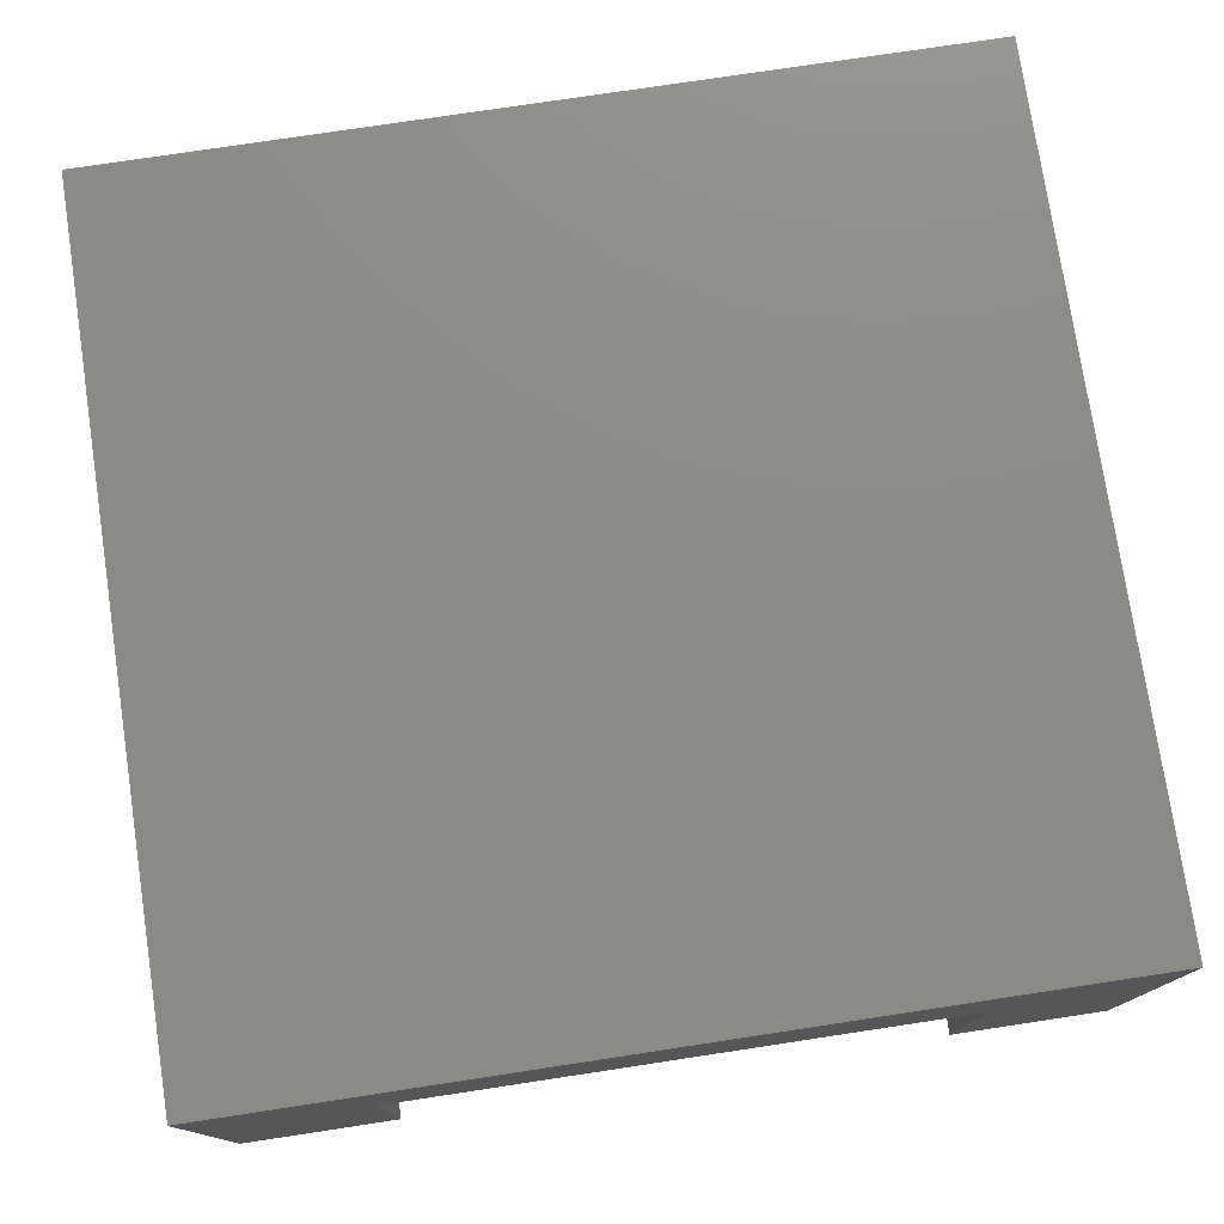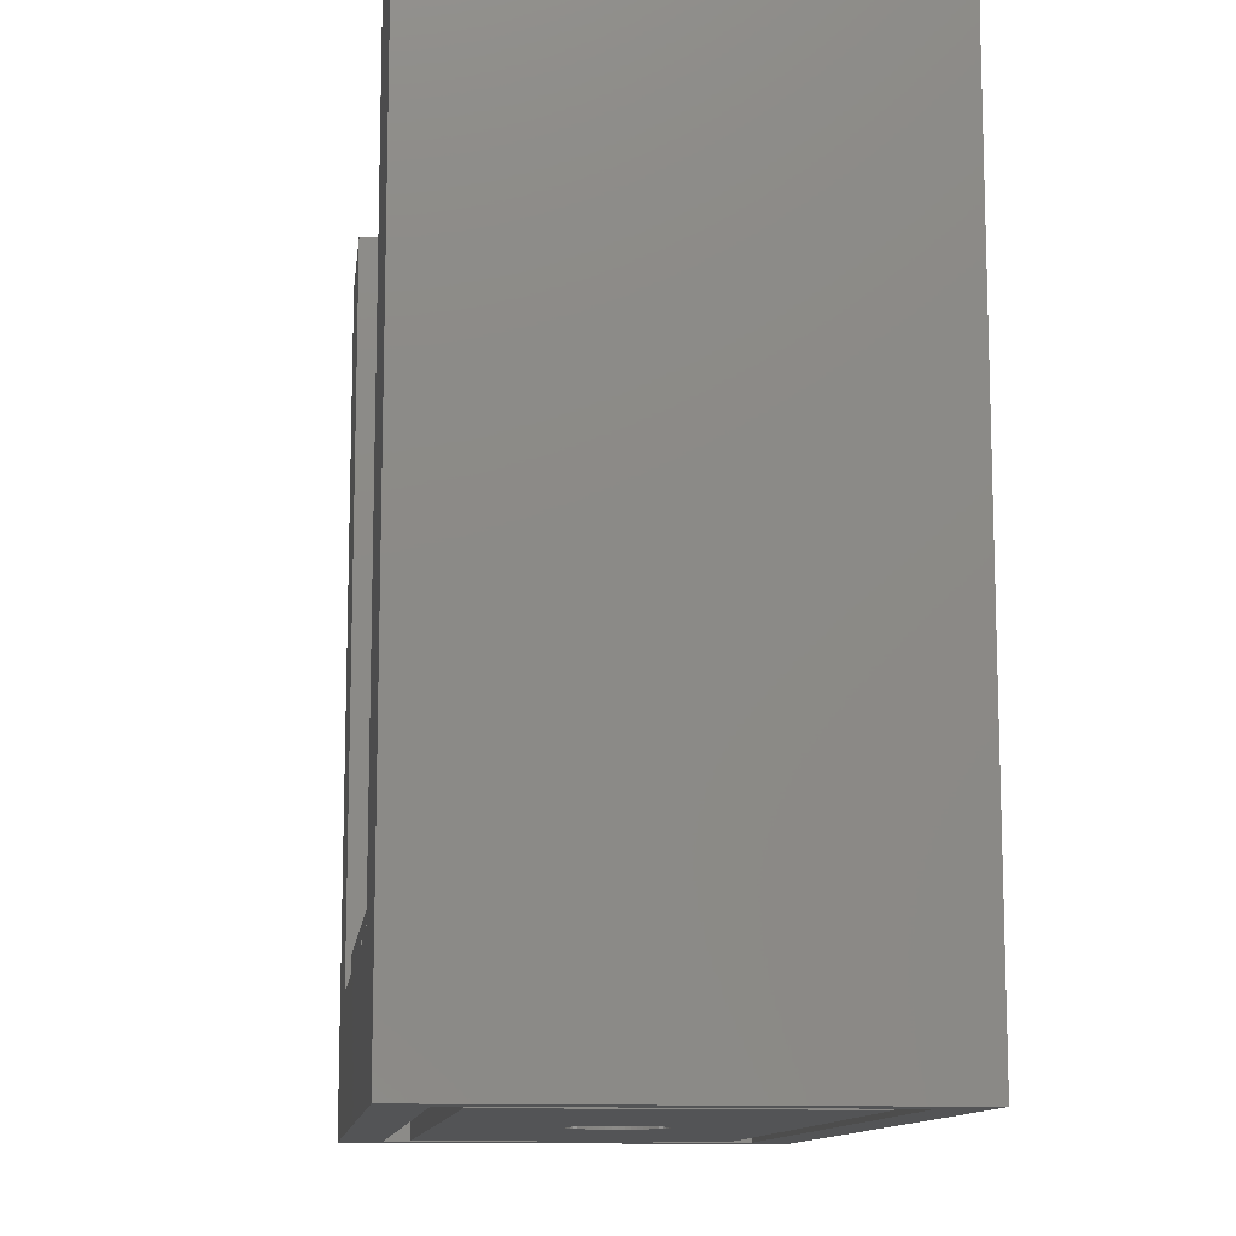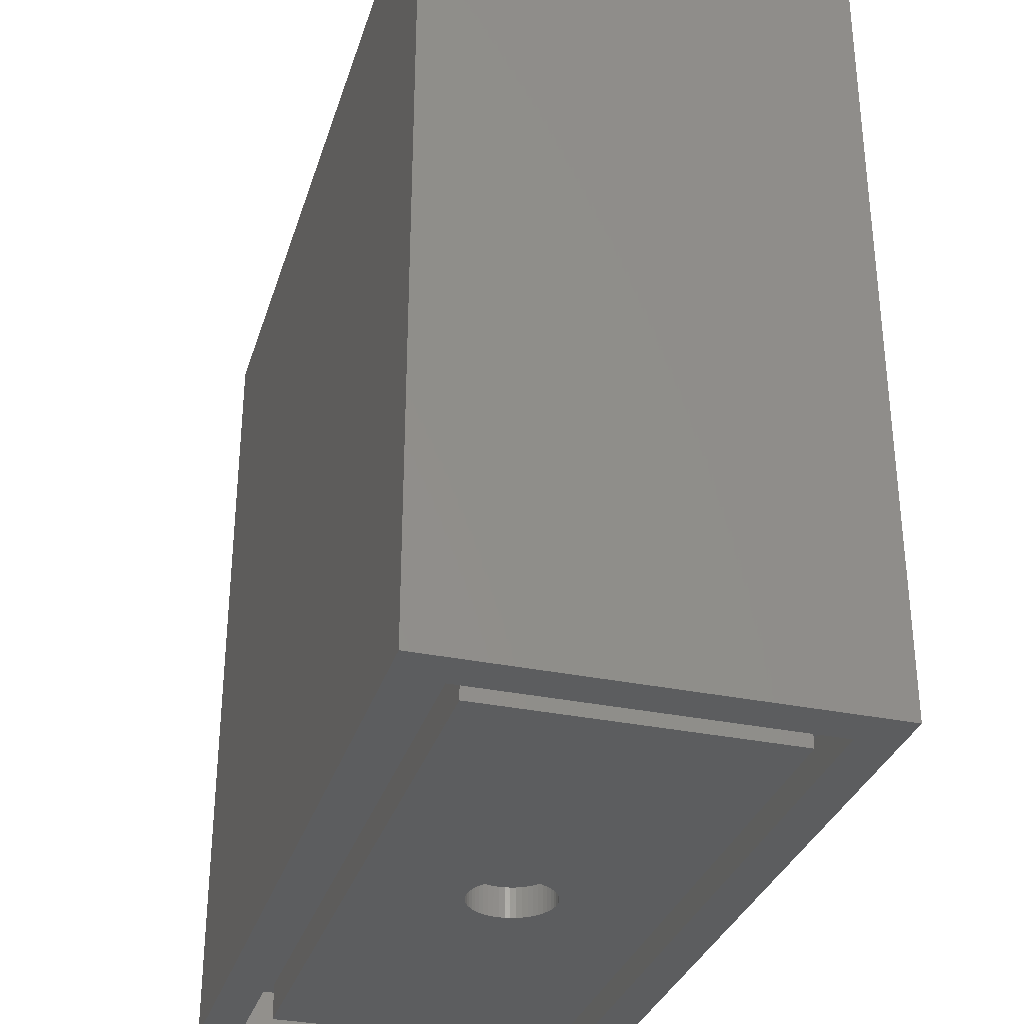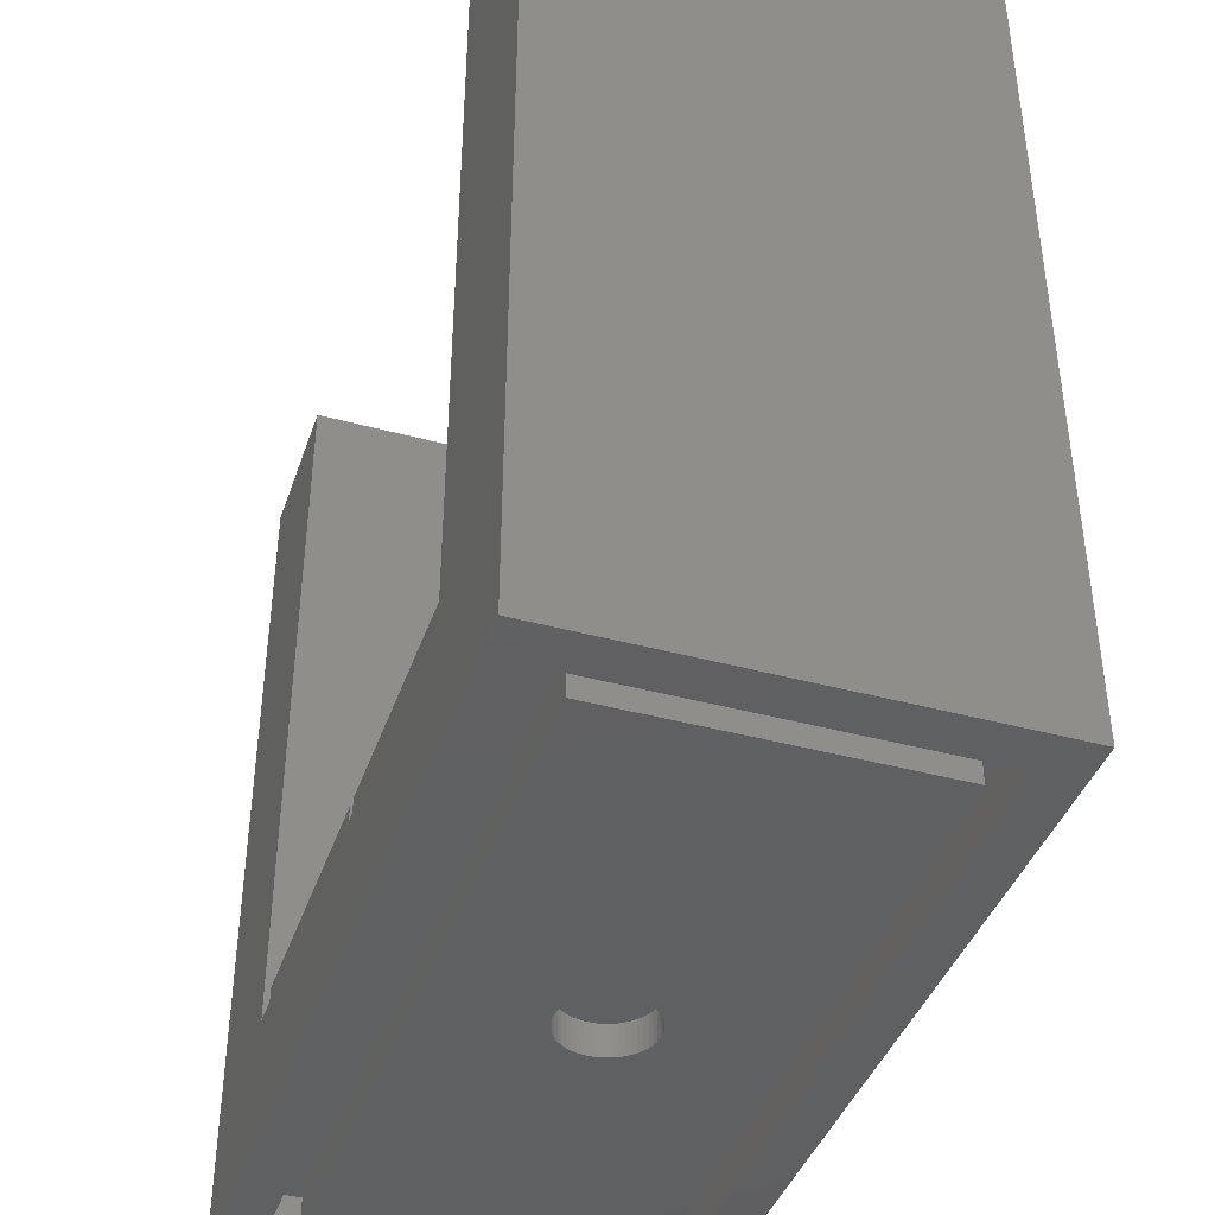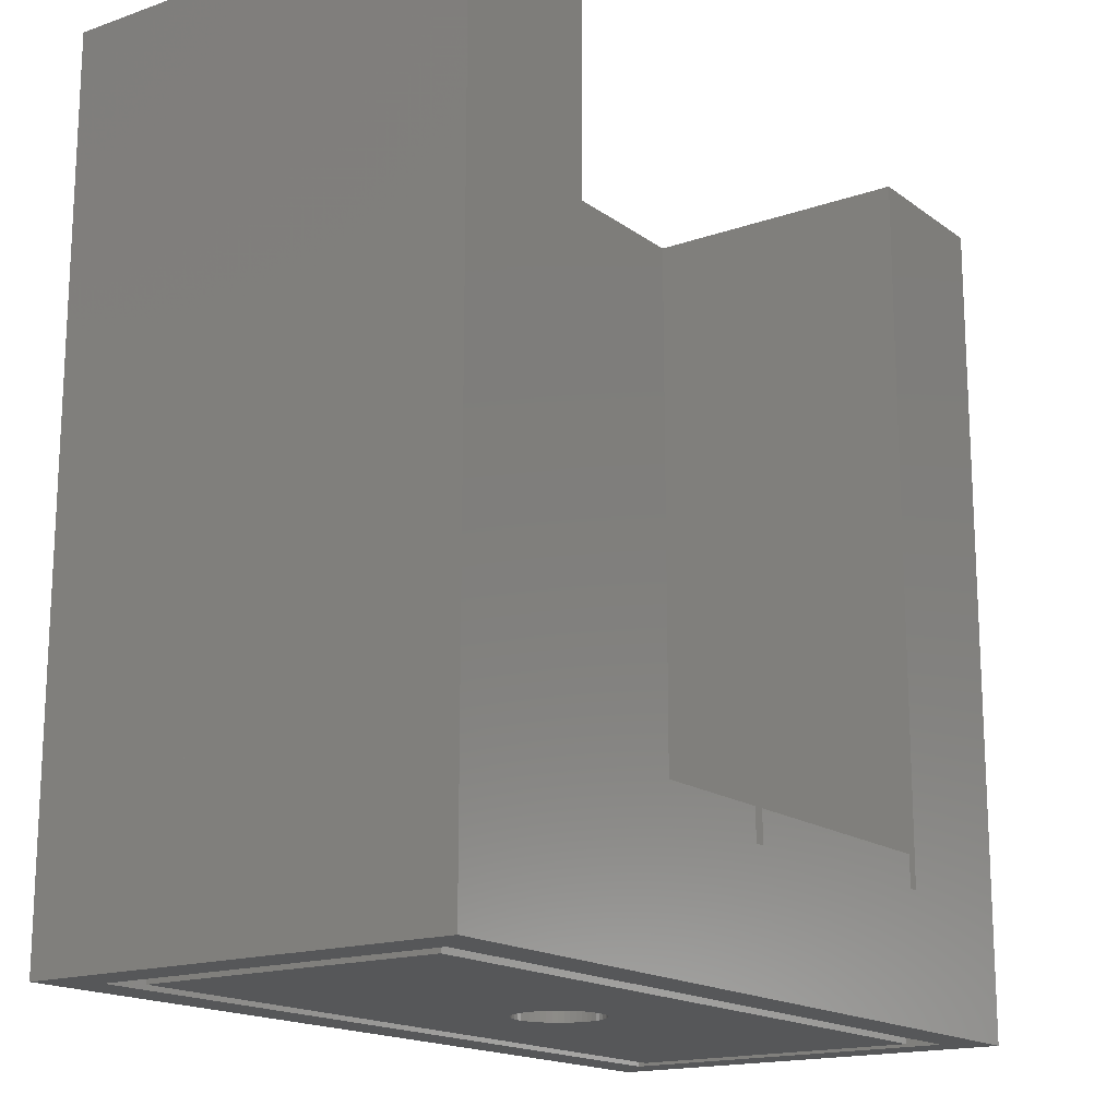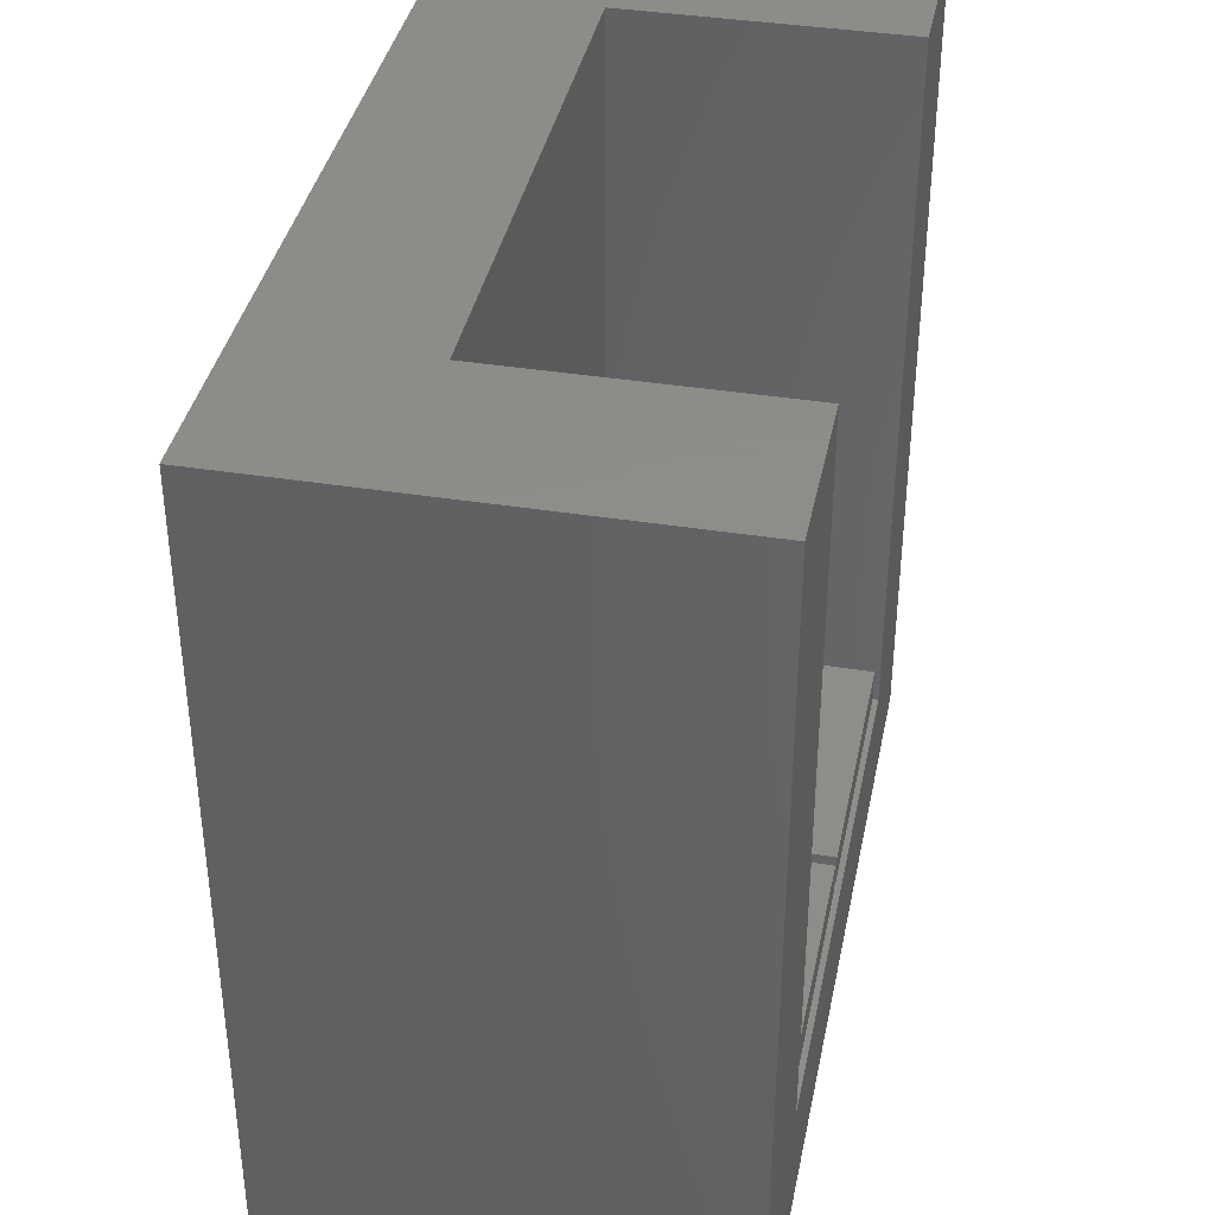
<metadata>
{"format":"stl","ext":"stl","renderer":"f3d","projection":"perspective","resolution":1024,"background":"white","views":[{"elev":76.7,"azim":-8.6,"up":"+Y"},{"elev":-11.8,"azim":83.2,"up":"+Z"},{"elev":-32.2,"azim":-106.3,"up":"+Z"},{"elev":-41.1,"azim":71.7,"up":"+Z"},{"elev":-16.7,"azim":-54.8,"up":"+Z"},{"elev":38.4,"azim":-78.6,"up":"+Z"}]}
</metadata>
<code>
# stl→obj: 151 verts, 302 faces
v 0 0 0
v 0 0 49
v 0 15.8 7.5
v 0 25 0
v 0 15.8 49
v 0 25 49
v 40.8 0 7.5
v 50 0 0
v 40.8 0 49
v 50 0 7.5
v 9.2 0 7.5
v 9.2 0 49
v 50 0 49
v 47.6 2.4 0
v 2.4 2.4 0
v 47.6 22.6 0
v 50 25 0
v 2.4 22.6 0
v 50 25 49
v 50 15.8 49
v 9.2 15.8 7.5
v 24.68 15.8 9.5
v 9.2 15.8 9.5
v 25.32 15.8 9.5
v 25.32 15.8 7.5
v 24.68 15.8 7.5
v 40.8 15.8 9.5
v 50 15.8 7.5
v 40.8 15.8 7.5
v 9.2 15.8 49
v 9.2 0.325 7.5
v 9.2 0.325 9.5
v 24.68 0.325 7.5
v 25.32 0.325 7.5
v 40.8 0.325 7.5
v 40.8 0.325 9.5
v 40.8 15.8 49
v 2.4 22.6 2.2
v 2.4 2.4 2.2
v 47.6 22.6 2.2
v 47.6 2.4 2.2
v 25.32 0.325 9.5
v 24.68 0.325 9.5
v 3.8 21.2 2.2
v 46.2 21.2 2.2
v 3.8 3.8 2.2
v 46.2 3.8 2.2
v 3.8 3.8 0
v 3.8 21.2 0
v 46.2 3.8 0
v 46.2 21.2 0
v 25.78 14.91 0
v 22.47 12.5 0
v 22.55 13.13 0
v 22.65 13.43 0
v 22.49 12.18 0
v 22.55 11.87 0
v 22.65 11.57 0
v 22.78 11.28 0
v 22.95 11.01 0
v 23.15 10.77 0
v 23.39 10.55 0
v 23.64 10.36 0
v 23.92 10.21 0
v 24.22 10.09 0
v 24.53 10.01 0
v 25.16 9.974 0
v 24.84 9.974 0
v 25.47 10.01 0
v 25.78 10.09 0
v 26.08 10.21 0
v 26.36 10.36 0
v 26.61 10.55 0
v 26.85 10.77 0
v 27.05 11.01 0
v 27.35 11.57 0
v 27.22 11.28 0
v 22.49 12.82 0
v 25.16 15.03 0
v 25.47 14.99 0
v 27.45 11.87 0
v 22.78 13.72 0
v 27.51 12.18 0
v 22.95 13.99 0
v 27.53 12.5 0
v 23.15 14.23 0
v 27.51 12.82 0
v 23.39 14.45 0
v 27.45 13.13 0
v 23.64 14.64 0
v 27.35 13.43 0
v 27.22 13.72 0
v 23.92 14.79 0
v 27.05 13.99 0
v 24.22 14.91 0
v 26.85 14.23 0
v 24.53 14.99 0
v 26.61 14.45 0
v 24.84 15.03 0
v 26.36 14.64 0
v 26.08 14.79 0
v 22.49 12.82 1.788
v 22.47 12.5 1.788
v 22.49 12.18 1.788
v 22.55 13.13 1.788
v 22.65 13.43 1.788
v 22.78 13.72 1.788
v 22.95 13.99 1.788
v 23.15 14.23 1.788
v 23.39 14.45 1.788
v 23.64 14.64 1.788
v 23.92 14.79 1.788
v 24.22 14.91 1.788
v 24.53 14.99 1.788
v 24.84 15.03 1.788
v 25.16 15.03 1.788
v 25.47 14.99 1.788
v 25.78 14.91 1.788
v 26.08 14.79 1.788
v 26.36 14.64 1.788
v 26.61 14.45 1.788
v 26.85 14.23 1.788
v 27.05 13.99 1.788
v 27.22 13.72 1.788
v 27.35 13.43 1.788
v 27.45 13.13 1.788
v 27.51 12.82 1.788
v 27.53 12.5 1.788
v 27.51 12.18 1.788
v 27.45 11.87 1.788
v 27.35 11.57 1.788
v 27.22 11.28 1.788
v 27.05 11.01 1.788
v 26.85 10.77 1.788
v 26.61 10.55 1.788
v 26.36 10.36 1.788
v 26.08 10.21 1.788
v 25.78 10.09 1.788
v 25.47 10.01 1.788
v 25.16 9.974 1.788
v 24.84 9.974 1.788
v 24.53 10.01 1.788
v 24.22 10.09 1.788
v 23.92 10.21 1.788
v 23.64 10.36 1.788
v 23.39 10.55 1.788
v 23.15 10.77 1.788
v 22.95 11.01 1.788
v 22.78 11.28 1.788
v 22.65 11.57 1.788
v 22.55 11.87 1.788
f 1 2 3
f 1 3 4
f 5 4 3
f 4 5 6
f 3 2 5
f 7 1 8
f 9 8 10
f 11 12 2
f 9 7 8
f 11 1 7
f 2 1 11
f 10 13 9
f 14 8 15
f 16 4 17
f 1 4 18
f 1 18 15
f 1 15 8
f 8 14 17
f 14 16 17
f 18 4 16
f 4 6 17
f 17 6 19
f 6 5 20
f 19 6 20
f 5 3 21
f 22 5 23
f 23 5 21
f 24 5 22
f 25 22 26
f 24 22 25
f 27 5 24
f 28 5 27
f 28 27 29
f 20 5 28
f 3 5 21
f 23 5 30
f 21 5 23
f 5 2 12
f 30 5 12
f 12 11 31
f 23 12 32
f 32 12 31
f 30 12 23
f 31 11 7
f 33 31 7
f 34 33 7
f 35 34 7
f 25 33 34
f 26 33 25
f 7 9 35
f 36 9 37
f 35 9 36
f 36 37 27
f 37 9 13
f 20 37 13
f 13 10 28
f 20 13 28
f 10 8 17
f 28 10 17
f 19 28 17
f 20 28 19
f 18 38 39
f 15 18 39
f 16 40 38
f 18 16 38
f 40 16 41
f 41 16 14
f 41 14 39
f 39 14 15
f 24 42 36
f 27 24 36
f 34 42 25
f 25 42 24
f 43 33 26
f 22 43 26
f 23 32 43
f 22 23 43
f 32 31 33
f 43 32 33
f 42 34 35
f 36 42 35
f 29 27 28
f 28 27 37
f 28 37 20
f 44 38 45
f 46 41 39
f 38 46 39
f 40 41 47
f 40 47 45
f 40 45 38
f 38 44 46
f 47 41 46
f 48 46 49
f 49 46 44
f 46 48 50
f 47 46 50
f 49 44 51
f 51 44 45
f 47 50 51
f 45 47 51
f 52 49 51
f 48 49 53
f 54 49 55
f 48 53 56
f 48 56 57
f 48 57 58
f 48 58 59
f 48 59 60
f 48 60 61
f 48 61 62
f 48 62 63
f 48 63 64
f 48 64 65
f 48 65 50
f 65 66 50
f 67 50 68
f 69 50 67
f 70 50 69
f 71 50 70
f 72 50 71
f 73 50 72
f 74 50 73
f 75 50 74
f 76 50 77
f 78 49 54
f 75 77 50
f 79 49 80
f 50 76 51
f 76 81 51
f 55 49 82
f 81 83 51
f 82 49 84
f 83 85 51
f 84 49 86
f 85 87 51
f 86 49 88
f 87 89 51
f 88 49 90
f 89 91 51
f 91 92 51
f 90 49 93
f 92 94 51
f 93 49 95
f 94 96 51
f 95 49 97
f 96 98 51
f 97 49 99
f 98 100 51
f 99 49 79
f 100 101 51
f 80 49 52
f 101 52 51
f 53 49 78
f 68 50 66
f 78 102 103
f 53 78 103
f 103 104 56
f 53 103 56
f 54 105 102
f 78 54 102
f 55 106 105
f 54 55 105
f 82 107 106
f 55 82 106
f 84 108 107
f 82 84 107
f 86 109 108
f 84 86 108
f 88 110 109
f 86 88 109
f 90 111 110
f 88 90 110
f 93 112 111
f 90 93 111
f 95 113 112
f 93 95 112
f 97 114 113
f 95 97 113
f 99 115 114
f 97 99 114
f 79 116 115
f 99 79 115
f 80 117 116
f 79 80 116
f 52 118 117
f 80 52 117
f 101 119 118
f 52 101 118
f 100 120 119
f 101 100 119
f 98 121 120
f 100 98 120
f 96 122 121
f 98 96 121
f 123 122 94
f 94 122 96
f 124 123 92
f 92 123 94
f 125 124 91
f 91 124 92
f 126 125 89
f 89 125 91
f 127 126 87
f 87 126 89
f 128 127 85
f 85 127 87
f 128 85 129
f 129 85 83
f 129 83 130
f 130 83 81
f 130 81 131
f 131 81 76
f 131 76 132
f 132 76 77
f 132 77 133
f 133 77 75
f 133 75 134
f 134 75 74
f 134 74 135
f 135 74 73
f 135 73 136
f 136 73 72
f 136 72 137
f 137 72 71
f 137 71 138
f 138 71 70
f 138 70 139
f 139 70 69
f 139 69 140
f 140 69 67
f 140 67 141
f 141 67 68
f 141 68 142
f 142 68 66
f 142 66 143
f 143 66 65
f 143 65 144
f 144 65 64
f 144 64 145
f 145 64 63
f 145 63 146
f 146 63 62
f 146 62 147
f 147 62 61
f 148 147 61
f 60 148 61
f 149 148 60
f 59 149 60
f 150 149 59
f 58 150 59
f 151 150 58
f 57 151 58
f 104 151 57
f 56 104 57
f 105 106 102
f 102 106 107
f 102 107 108
f 102 108 109
f 102 109 110
f 102 110 111
f 102 111 112
f 102 112 113
f 102 113 114
f 102 114 115
f 102 115 116
f 102 116 117
f 102 117 118
f 102 118 119
f 102 119 120
f 102 120 121
f 102 121 122
f 102 122 123
f 102 123 124
f 102 124 125
f 102 125 126
f 102 126 127
f 102 127 128
f 102 128 129
f 102 129 130
f 102 130 131
f 102 131 132
f 102 132 133
f 102 133 134
f 102 134 135
f 102 135 136
f 102 136 137
f 102 137 138
f 102 138 139
f 102 139 140
f 102 140 141
f 102 141 142
f 102 142 143
f 102 143 144
f 102 144 145
f 102 145 146
f 102 146 147
f 102 147 148
f 102 148 149
f 102 149 150
f 102 150 151
f 102 151 104
f 102 104 103

</code>
